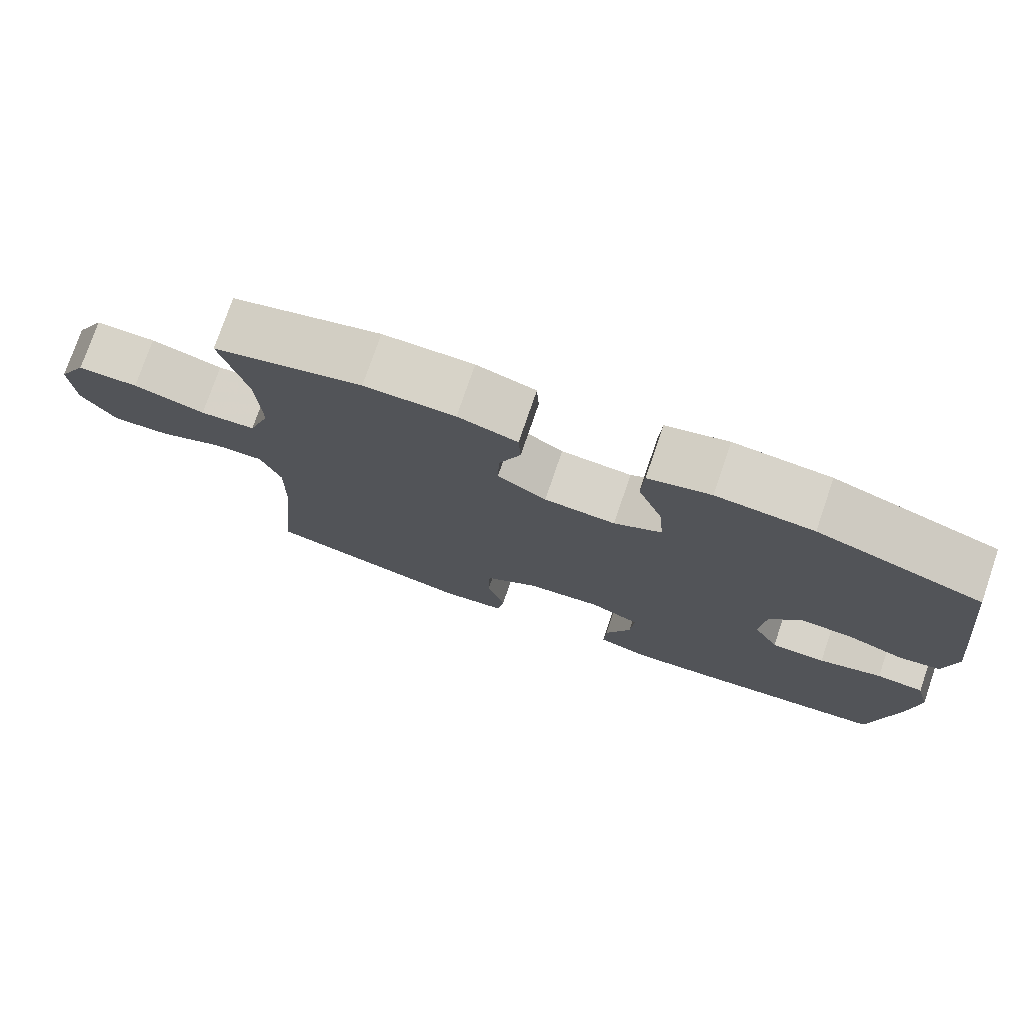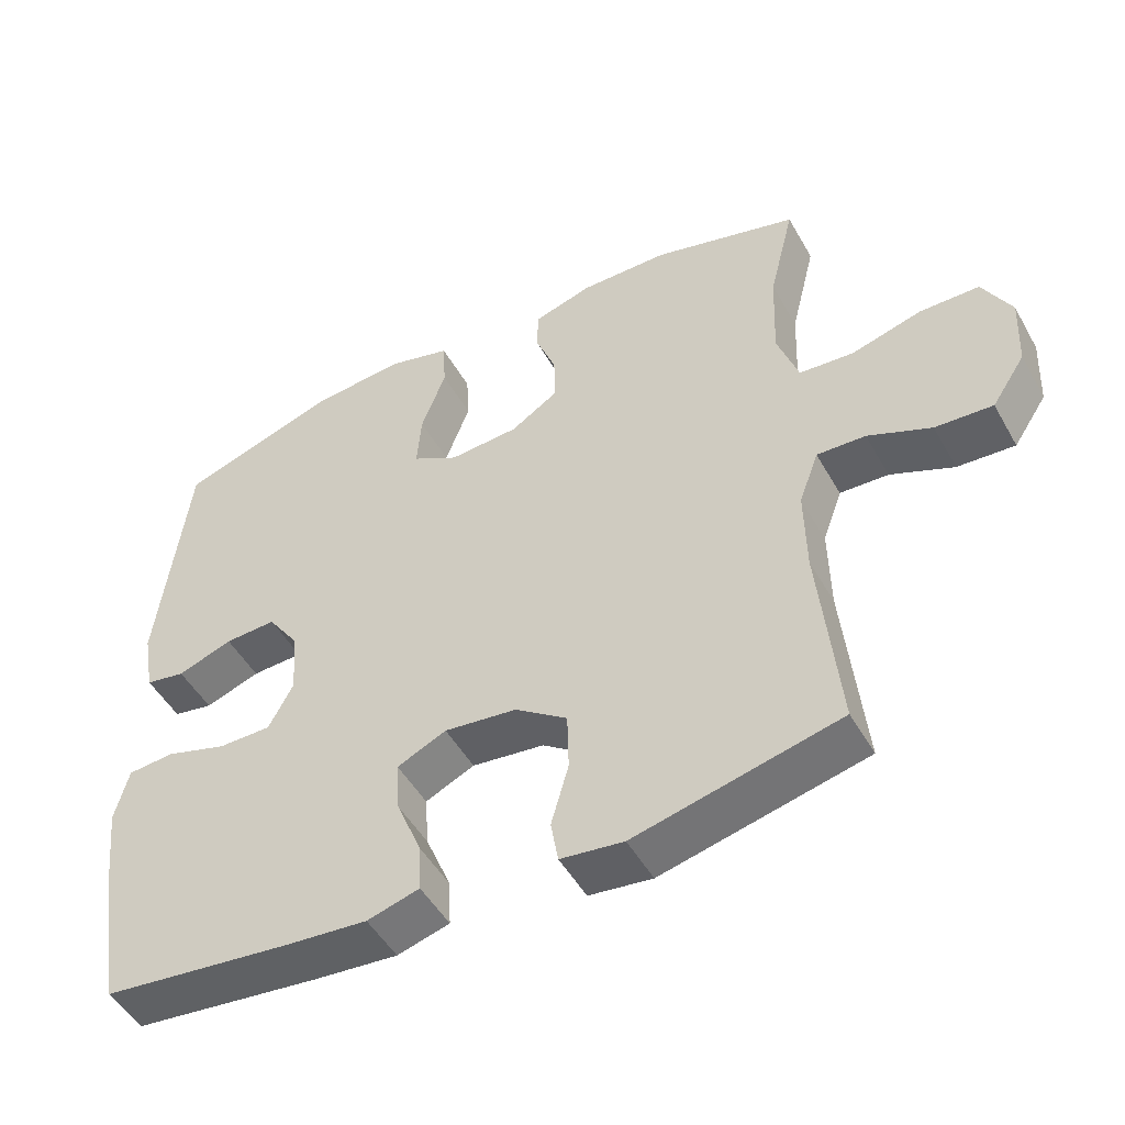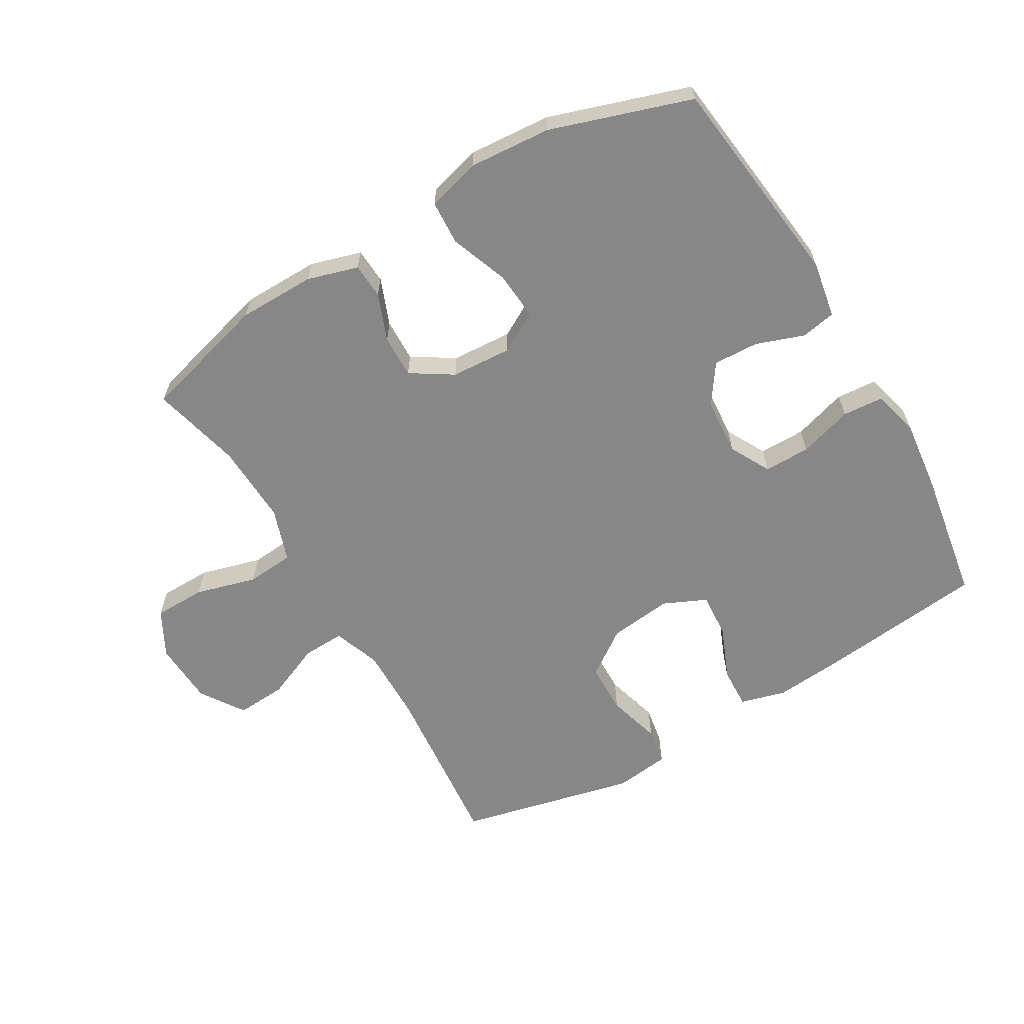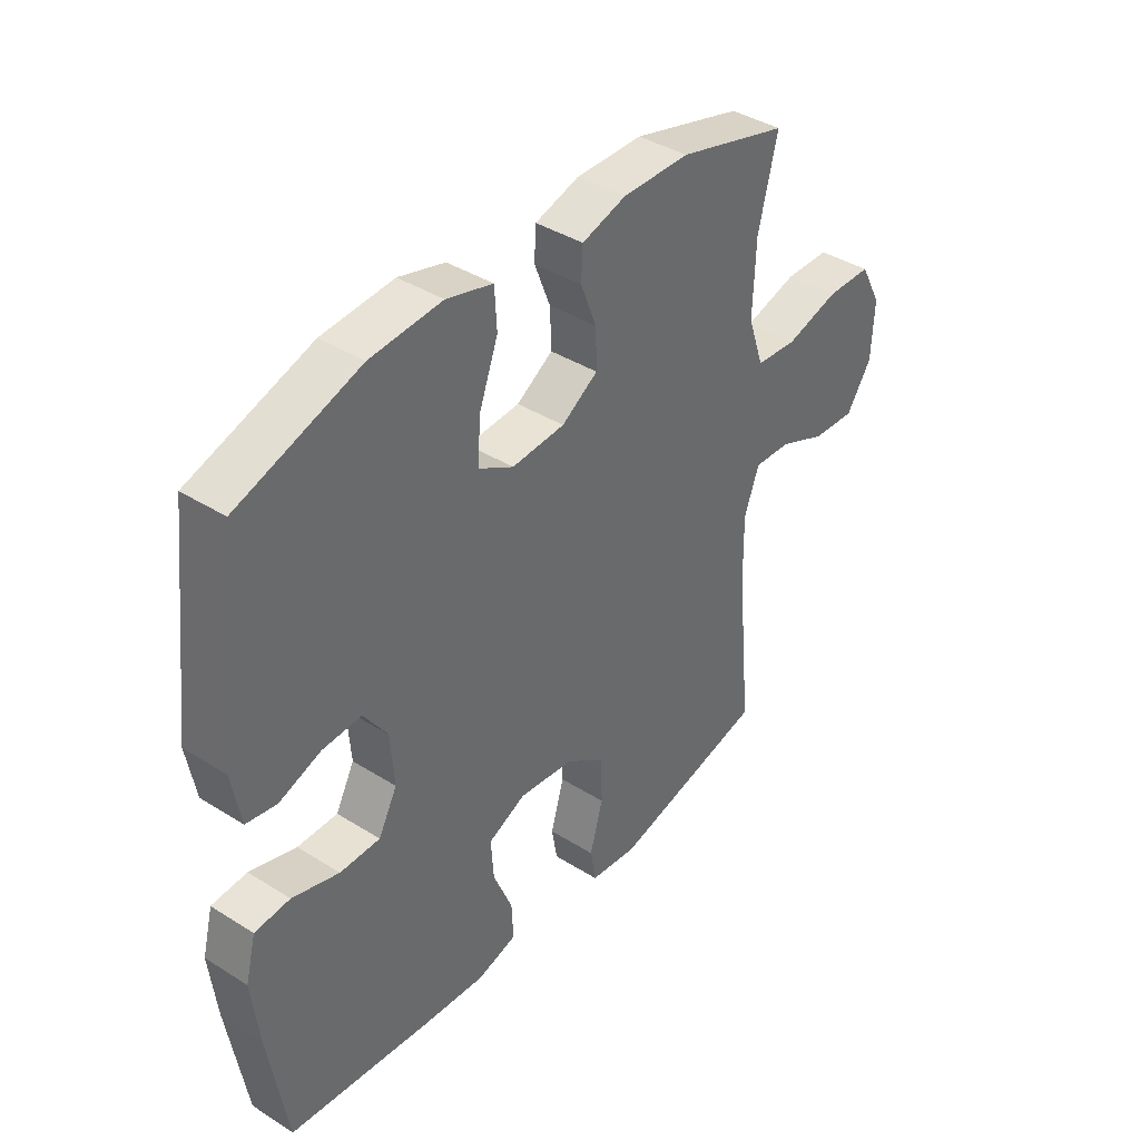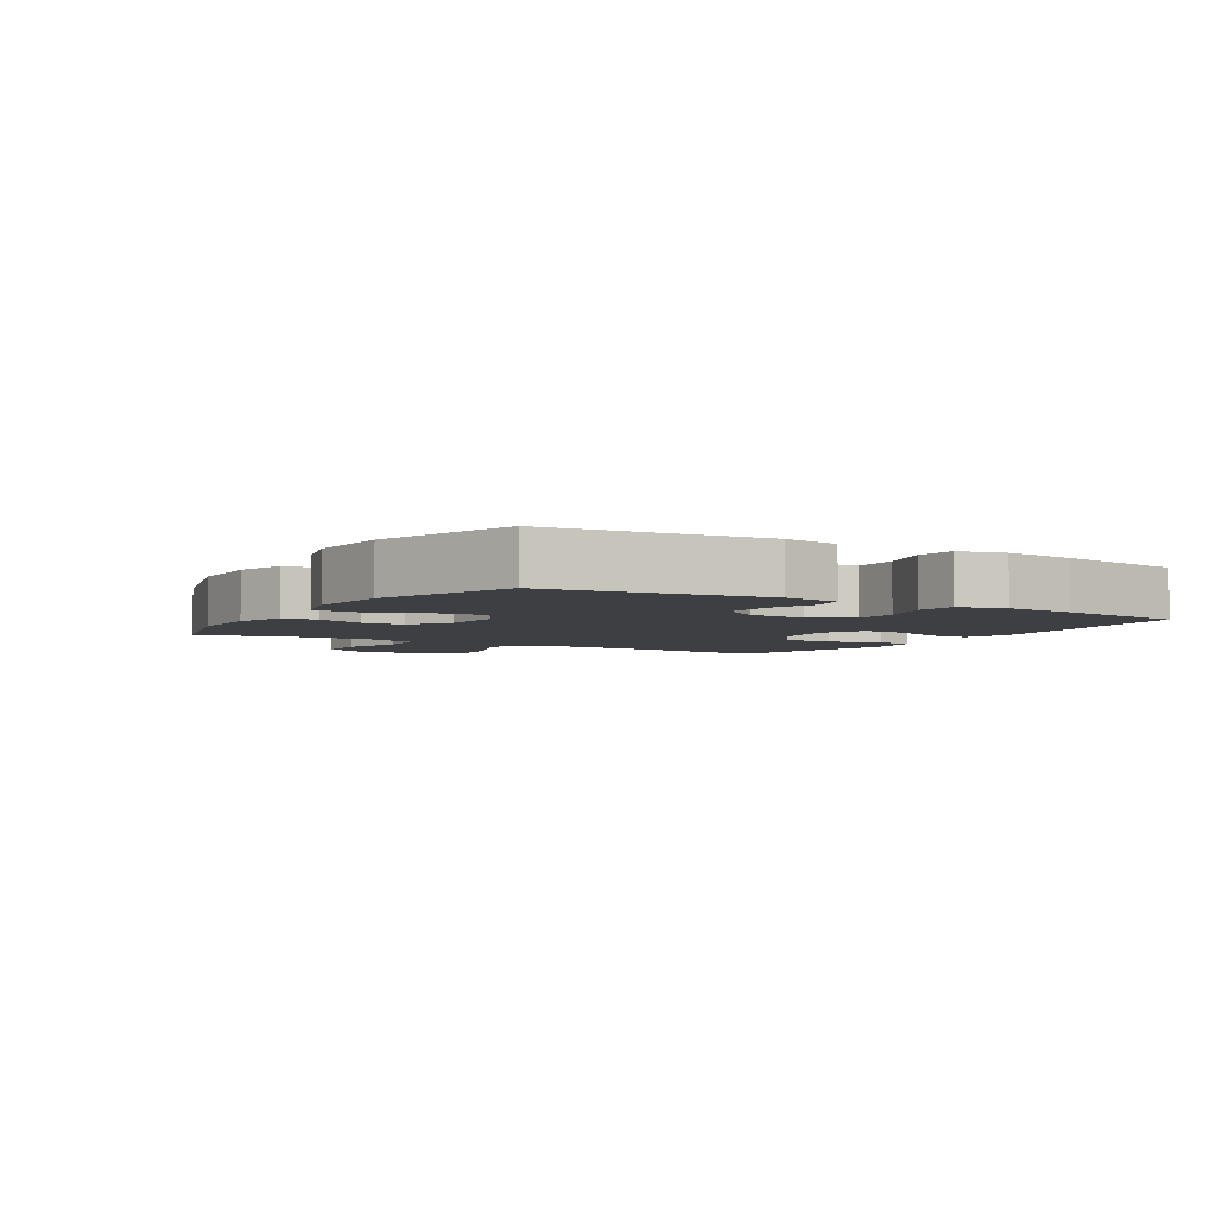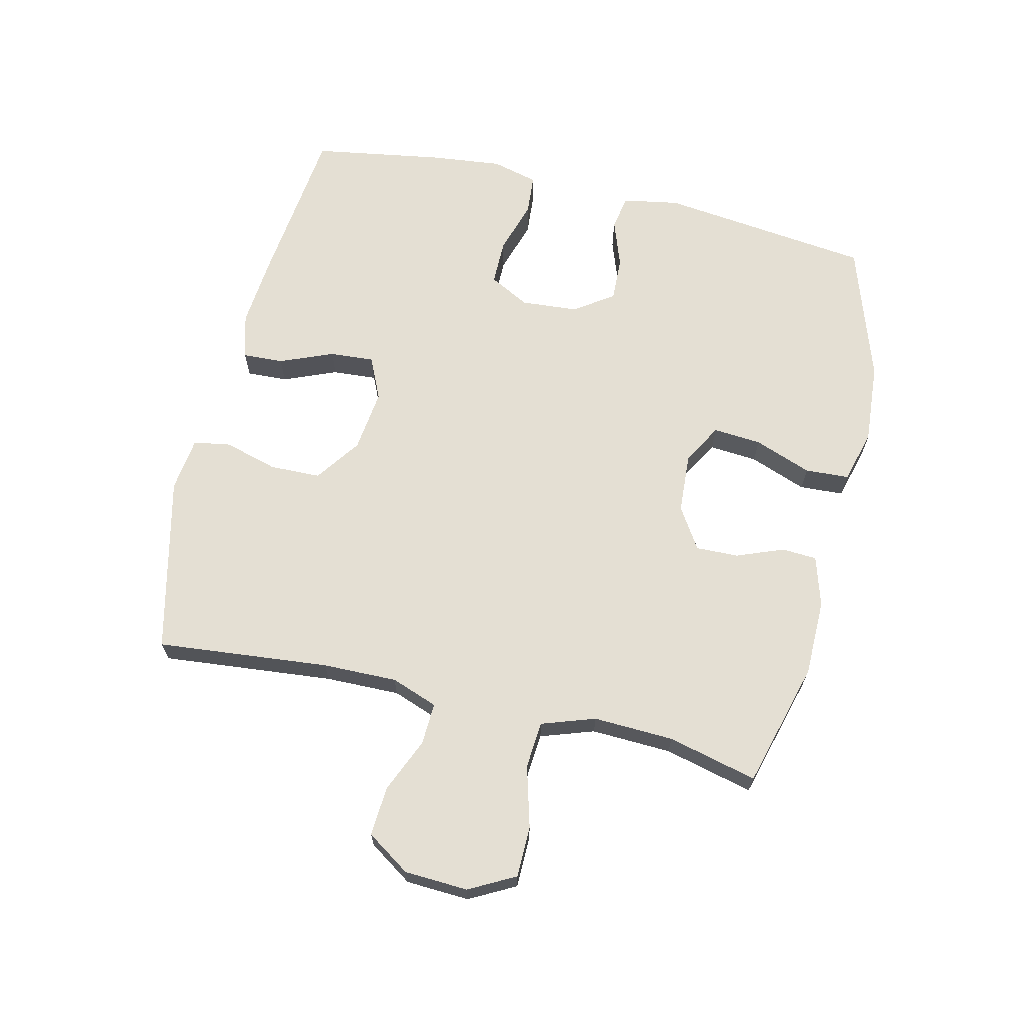
<metadata>
{"format":"obj","ext":"obj","renderer":"f3d","projection":"perspective","resolution":1024,"background":"white","views":[{"elev":76.3,"azim":18.9,"up":"+Z"},{"elev":-49.4,"azim":-151.4,"up":"+Z"},{"elev":-62.5,"azim":30.5,"up":"+Y"},{"elev":39.6,"azim":128.0,"up":"+Z"},{"elev":-4.2,"azim":58.8,"up":"+Y"},{"elev":66.5,"azim":-76.7,"up":"+Y"}]}
</metadata>
<code>
v -0.5 0.07 0.5
v -0.299 0.07 0.555
v -0.177 0.07 0.556
v -0.097 0.07 0.532
v -0.094 0.07 0.476
v -0.123 0.07 0.402
v -0.125 0.07 0.334
v -0.059 0.07 0.292
v 0.037 0.07 0.286
v 0.101 0.07 0.322
v 0.095 0.07 0.399
v 0.061 0.07 0.49
v 0.065 0.07 0.56
v 0.149 0.07 0.583
v 0.279 0.07 0.573
v 0.5 0.07 0.5
v 0.54 0.07 0.162
v 0.524 0.07 0.072
v 0.469 0.07 0.062
v 0.393 0.07 0.089
v 0.322 0.07 0.092
v 0.279 0.07 0.03
v 0.272 0.07 -0.061
v 0.306 0.07 -0.125
v 0.379 0.07 -0.125
v 0.464 0.07 -0.099
v 0.528 0.07 -0.104
v 0.547 0.07 -0.178
v 0.534 0.07 -0.292
v 0.5 0.07 -0.5
v 0.241 0.07 -0.529
v 0.126 0.07 -0.539
v 0.054 0.07 -0.519
v 0.057 0.07 -0.454
v 0.092 0.07 -0.369
v 0.097 0.07 -0.298
v 0.029 0.07 -0.267
v -0.071 0.07 -0.279
v -0.143 0.07 -0.33
v -0.145 0.07 -0.411
v -0.121 0.07 -0.496
v -0.131 0.07 -0.555
v -0.218 0.07 -0.566
v -0.5 0.07 -0.5
v -0.473 0.07 -0.226
v -0.471 0.07 -0.107
v -0.498 0.07 -0.033
v -0.565 0.07 -0.036
v -0.652 0.07 -0.073
v -0.731 0.07 -0.078
v -0.777 0.07 -0.009
v -0.782 0.07 0.092
v -0.743 0.07 0.165
v -0.661 0.07 0.166
v -0.564 0.07 0.139
v -0.489 0.07 0.145
v -0.46 0.07 0.23
v -0.465 0.07 0.358
v -0.5 0 0.5
v -0.299 0 0.555
v -0.177 0 0.556
v -0.097 0 0.532
v -0.094 0 0.476
v -0.123 0 0.402
v -0.125 0 0.334
v -0.059 0 0.292
v 0.037 0 0.286
v 0.101 0 0.322
v 0.095 0 0.399
v 0.061 0 0.49
v 0.065 0 0.56
v 0.149 0 0.583
v 0.279 0 0.573
v 0.5 0 0.5
v 0.54 0 0.162
v 0.524 0 0.072
v 0.469 0 0.062
v 0.393 0 0.089
v 0.322 0 0.092
v 0.279 0 0.03
v 0.272 0 -0.061
v 0.306 0 -0.125
v 0.379 0 -0.125
v 0.464 0 -0.099
v 0.528 0 -0.104
v 0.547 0 -0.178
v 0.534 0 -0.292
v 0.5 0 -0.5
v 0.241 0 -0.529
v 0.126 0 -0.539
v 0.054 0 -0.519
v 0.057 0 -0.454
v 0.092 0 -0.369
v 0.097 0 -0.298
v 0.029 0 -0.267
v -0.071 0 -0.279
v -0.143 0 -0.33
v -0.145 0 -0.411
v -0.121 0 -0.496
v -0.131 0 -0.555
v -0.218 0 -0.566
v -0.5 0 -0.5
v -0.473 0 -0.226
v -0.471 0 -0.107
v -0.498 0 -0.033
v -0.565 0 -0.036
v -0.652 0 -0.073
v -0.731 0 -0.078
v -0.777 0 -0.009
v -0.782 0 0.092
v -0.743 0 0.165
v -0.661 0 0.166
v -0.564 0 0.139
v -0.489 0 0.145
v -0.46 0 0.23
v -0.465 0 0.358
f 52 53 54 55
f 52 55 56
f 51 52 56
f 48 49 50 51
f 47 48 51 56
f 46 47 56 57
f 42 43 44 45
f 40 41 42 45
f 39 40 45 46
f 38 39 46 57
f 32 33 34 35
f 32 35 36
f 31 32 36
f 30 31 36
f 29 30 36
f 28 29 36 37
f 25 26 27 28
f 24 25 28 37
f 17 18 19 20
f 17 20 21
f 16 17 21
f 15 16 21 22
f 11 12 13 14
f 10 11 14 15
f 3 4 5 6
f 3 6 7
f 58 1 2 3
f 58 3 7
f 57 58 7 8
f 38 57 8 9
f 23 24 37 38
f 23 38 9 10
f 10 15 22 23
f 113 112 111 110
f 114 113 110
f 114 110 109
f 109 108 107 106
f 114 109 106 105
f 115 114 105 104
f 103 102 101 100
f 103 100 99 98
f 104 103 98 97
f 115 104 97 96
f 93 92 91 90
f 94 93 90
f 94 90 89
f 94 89 88
f 94 88 87
f 95 94 87 86
f 86 85 84 83
f 95 86 83 82
f 78 77 76 75
f 79 78 75
f 79 75 74
f 80 79 74 73
f 72 71 70 69
f 73 72 69 68
f 64 63 62 61
f 65 64 61
f 61 60 59 116
f 65 61 116
f 66 65 116 115
f 67 66 115 96
f 96 95 82 81
f 68 67 96 81
f 81 80 73 68
f 1 59 60 2
f 2 60 61 3
f 3 61 62 4
f 4 62 63 5
f 5 63 64 6
f 6 64 65 7
f 7 65 66 8
f 8 66 67 9
f 9 67 68 10
f 10 68 69 11
f 11 69 70 12
f 12 70 71 13
f 13 71 72 14
f 14 72 73 15
f 15 73 74 16
f 16 74 75 17
f 17 75 76 18
f 18 76 77 19
f 19 77 78 20
f 20 78 79 21
f 21 79 80 22
f 22 80 81 23
f 23 81 82 24
f 24 82 83 25
f 25 83 84 26
f 26 84 85 27
f 27 85 86 28
f 28 86 87 29
f 29 87 88 30
f 30 88 89 31
f 31 89 90 32
f 32 90 91 33
f 33 91 92 34
f 34 92 93 35
f 35 93 94 36
f 36 94 95 37
f 37 95 96 38
f 38 96 97 39
f 39 97 98 40
f 40 98 99 41
f 41 99 100 42
f 42 100 101 43
f 43 101 102 44
f 44 102 103 45
f 45 103 104 46
f 46 104 105 47
f 47 105 106 48
f 48 106 107 49
f 49 107 108 50
f 50 108 109 51
f 51 109 110 52
f 52 110 111 53
f 53 111 112 54
f 54 112 113 55
f 55 113 114 56
f 56 114 115 57
f 57 115 116 58
f 58 116 59 1

</code>
